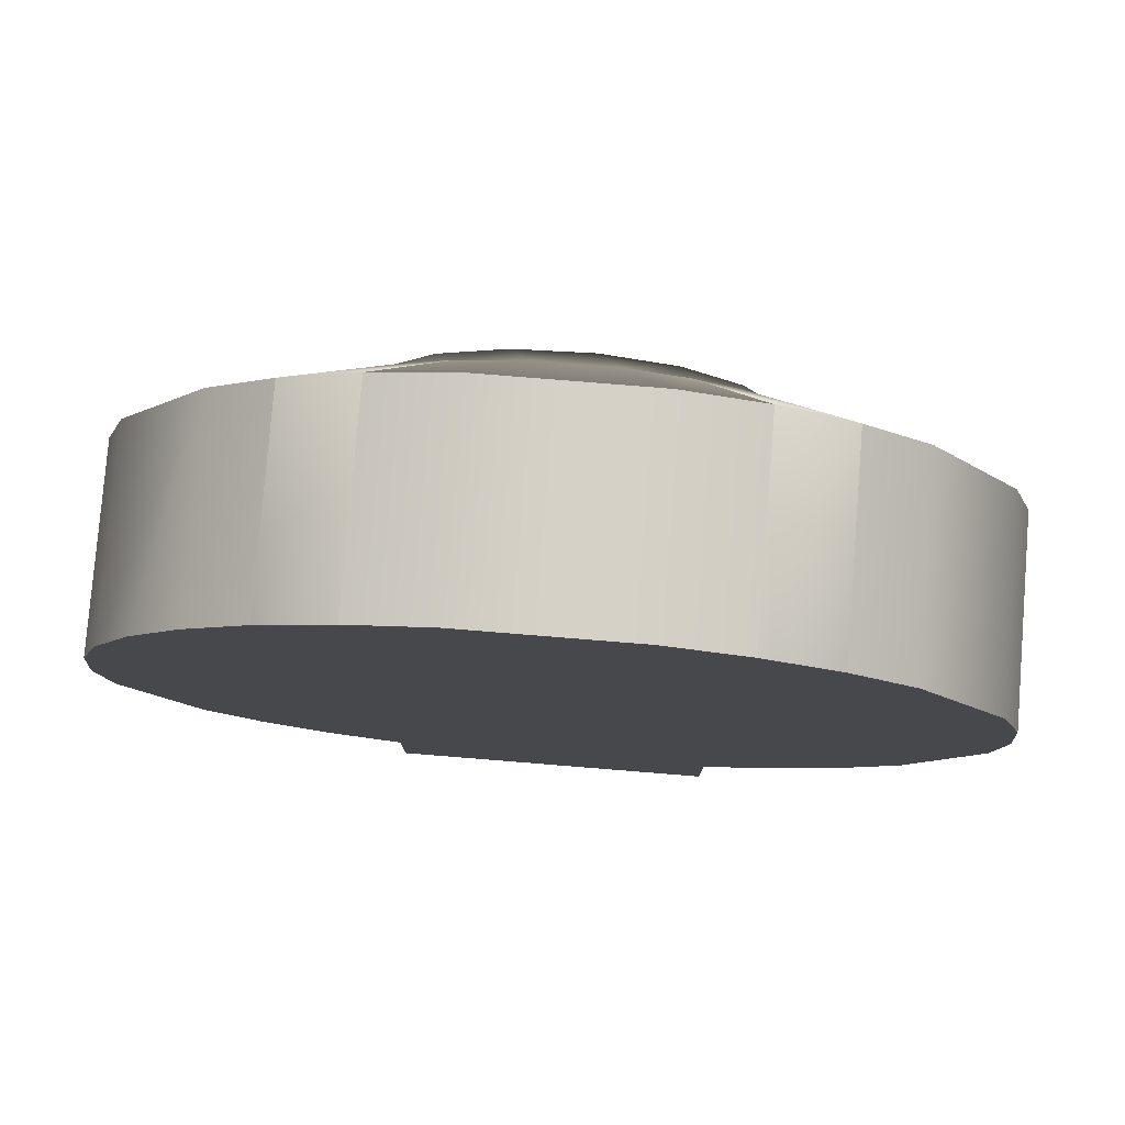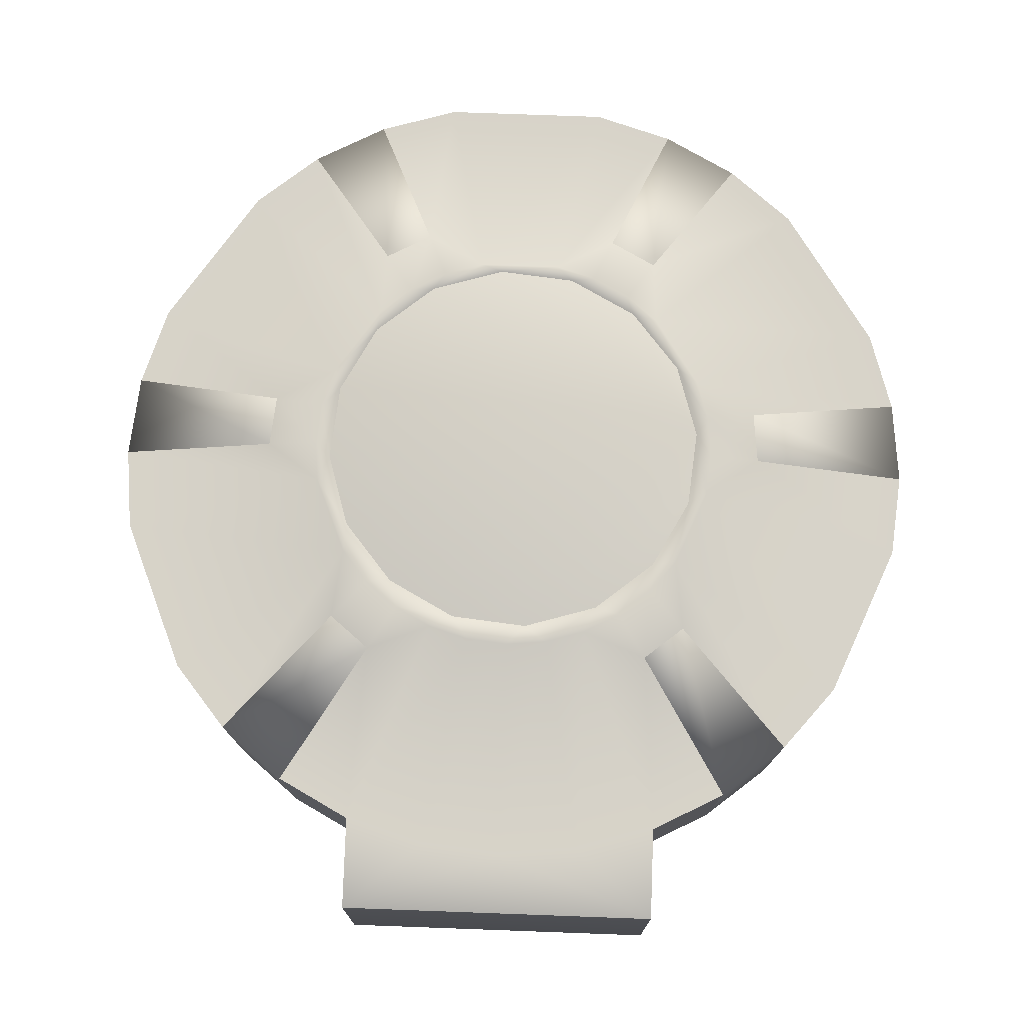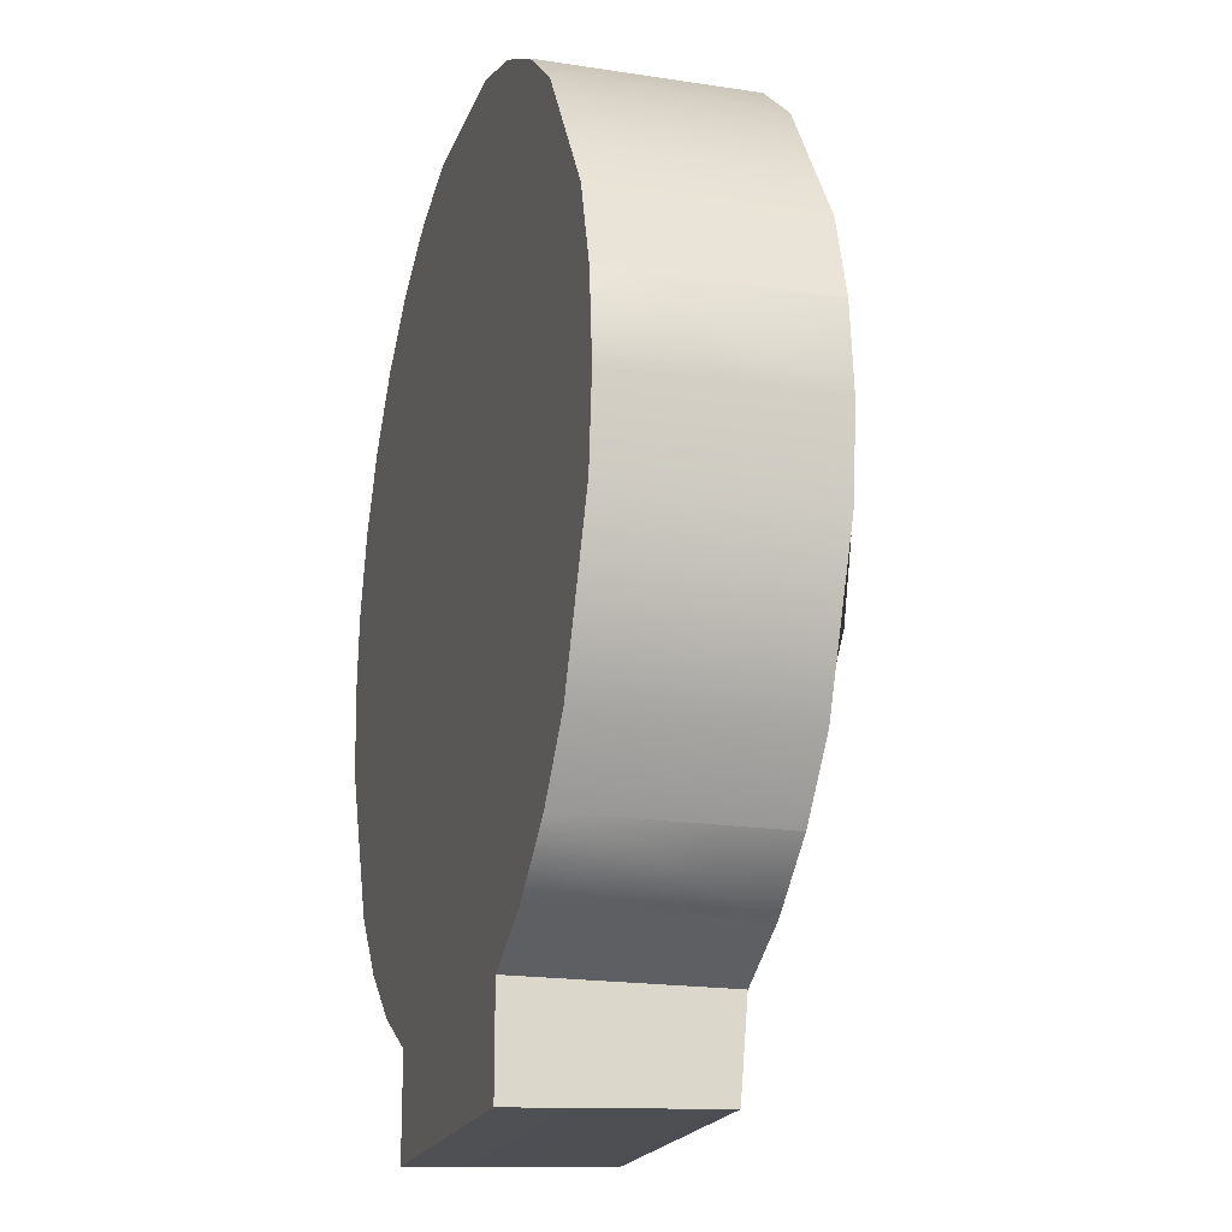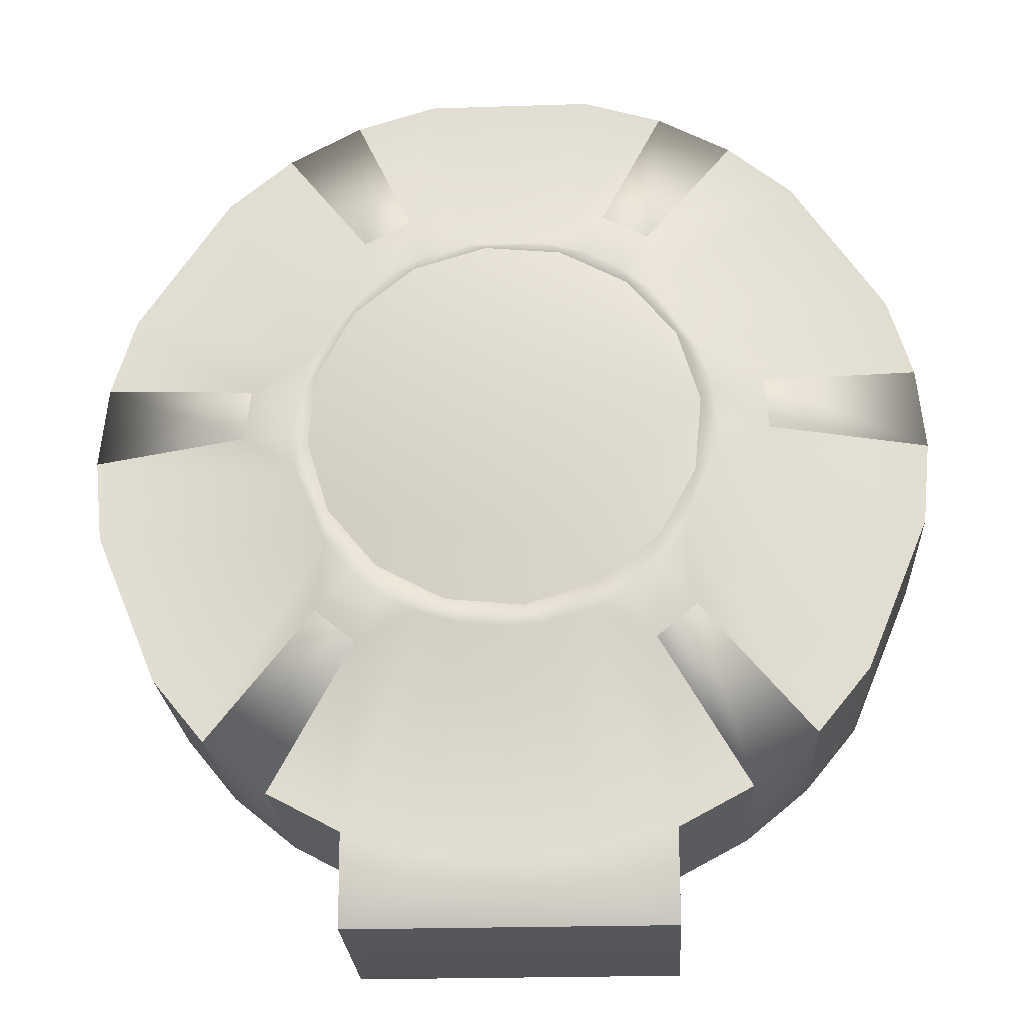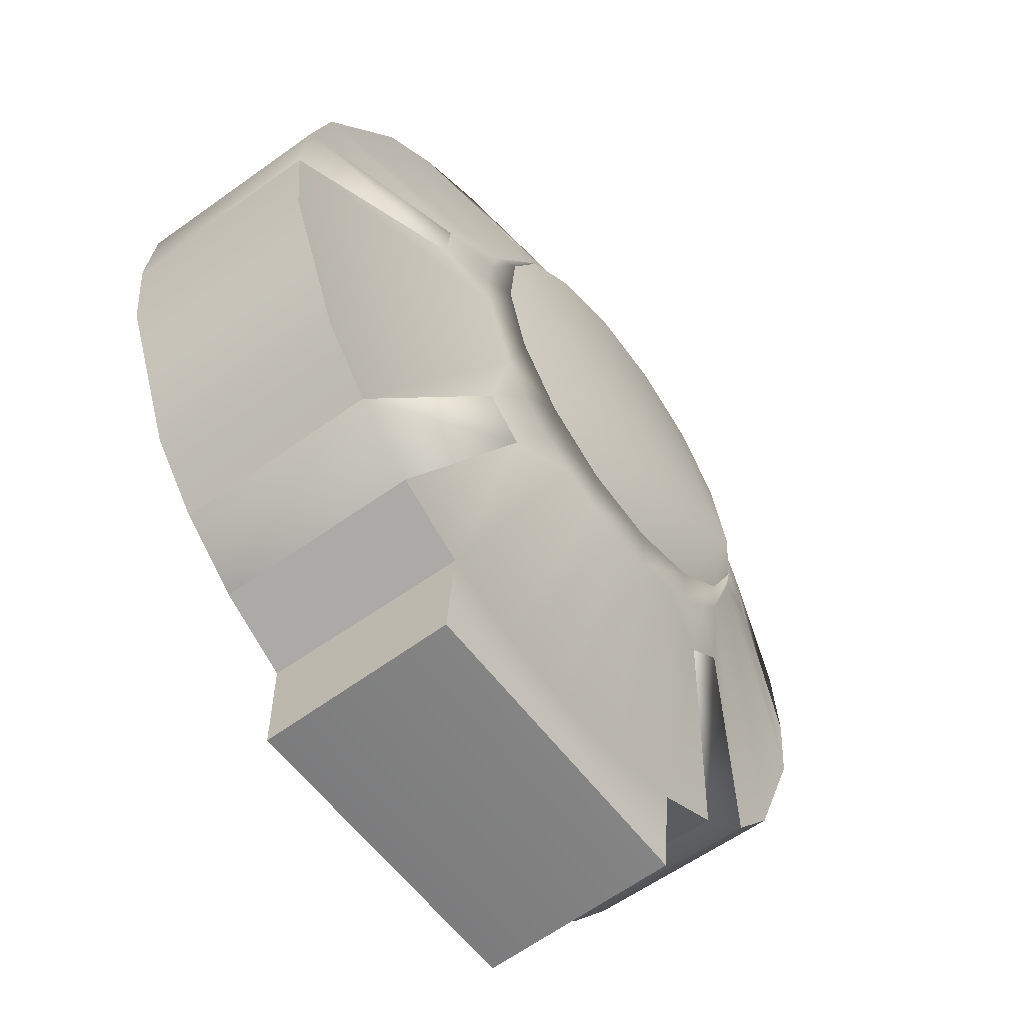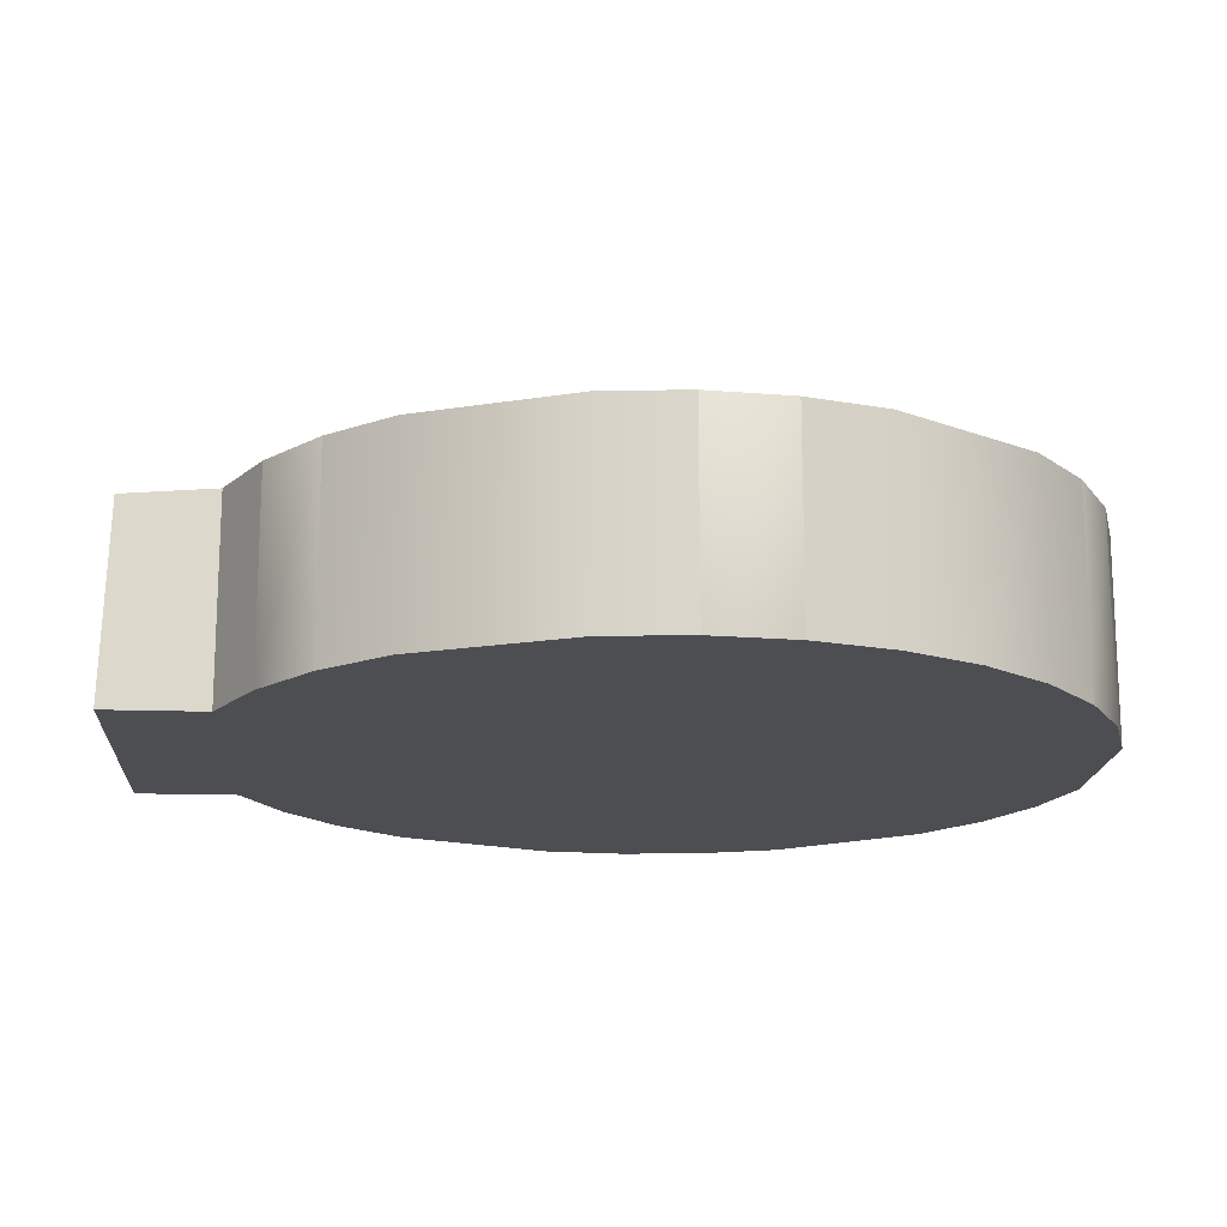
<metadata>
{"format":"obj","ext":"obj","renderer":"f3d","projection":"perspective","resolution":1024,"background":"white","views":[{"elev":79.4,"azim":4.6,"up":"+Z"},{"elev":76.3,"azim":-177.9,"up":"+Y"},{"elev":-18.9,"azim":73.6,"up":"+Z"},{"elev":-22.8,"azim":-176.8,"up":"+Z"},{"elev":-58.7,"azim":126.6,"up":"+Z"},{"elev":-16.6,"azim":-93.9,"up":"+Y"}]}
</metadata>
<code>
g mine_reduced
v 17.28 5.116 -48
v 17.28 -15.57 -48.77
v 17.28 -15.57 -38.1
v 17.28 5.892 -38.1
v -17.28 5.116 -48
v -17.28 5.892 -38.1
v -17.28 -15.57 -38.1
v -17.28 -15.57 -48.77
v 17.28 5.892 -38.1
v 8.809 5.892 -40.67
v 17.28 5.116 -48
v 3.02e-06 5.892 -41.54
v -17.28 5.116 -48
v -8.809 5.892 -40.67
v -17.28 5.892 -38.1
v 17.28 5.116 -48
v -17.28 5.116 -48
v -17.28 -15.57 -48.77
v 17.28 -15.57 -48.77
v 17.28 -15.57 -38.1
v 17.28 -15.57 -48.77
v 8.809 -15.57 -40.67
v 3.02e-06 -15.57 -41.54
v -17.28 -15.57 -48.77
v -8.809 -15.57 -40.67
v -17.28 -15.57 -38.1
v 31.94 -15.57 -28.31
v 25.09 5.892 -33.92
v 25.09 -15.57 -33.92
v 31.94 5.892 -28.31
v 15.54 11.78 -19.63
v 19.78 11.78 -16.15
v 25.09 -15.57 -33.92
v 25.09 5.892 -33.92
v 17.28 5.892 -38.1
v 17.28 -15.57 -38.1
v -17.28 -15.57 -38.1
v -17.28 5.892 -38.1
v -25.09 5.892 -33.93
v -25.09 -15.57 -33.93
v -25.09 -15.57 -33.93
v -31.93 5.892 -28.31
v -31.93 -15.57 -28.31
v -25.09 5.892 -33.93
v -19.76 11.78 -16.16
v -15.53 11.78 -19.64
v -31.93 -15.57 -28.31
v -31.93 5.892 -28.31
v -37.54 5.892 -21.47
v -37.54 -15.57 -21.47
v -44.29 -15.57 -5.192
v -44.29 5.892 -5.192
v -45.15 5.892 3.618
v -45.15 -15.57 3.618
v -45.15 -15.57 3.618
v -44.29 5.892 12.43
v -44.29 -15.57 12.43
v -45.15 5.892 3.618
v -27.42 11.78 9.073
v -27.96 11.78 3.618
v -44.29 -15.57 12.43
v -44.29 5.892 12.43
v -41.72 5.892 20.9
v -41.72 -15.57 20.9
v -31.93 5.892 35.55
v -37.54 -15.57 28.7
v -31.93 -15.57 35.55
v -25.09 5.892 41.16
v -25.09 -15.57 41.16
v -25.09 -15.57 41.16
v -17.28 5.892 45.34
v -17.28 -15.57 45.34
v -25.09 5.892 41.16
v -15.53 11.78 26.87
v -10.7 11.78 29.45
v -17.28 -15.57 45.34
v -17.28 5.892 45.34
v -8.809 5.892 47.9
v -8.809 -15.57 47.9
v 8.809 -15.57 47.9
v 8.809 5.892 47.9
v 17.28 5.892 45.34
v 17.28 -15.57 45.34
v 17.28 -15.57 45.34
v 25.09 5.892 41.16
v 25.09 -15.57 41.16
v 17.28 5.892 45.34
v 15.53 11.78 26.87
v 10.7 11.78 29.45
v 25.09 -15.57 41.16
v 25.09 5.892 41.16
v 31.93 5.892 35.55
v 31.93 -15.57 35.55
v 41.72 -15.57 20.9
v 41.72 5.892 20.9
v 44.29 5.892 12.43
v 44.29 -15.57 12.43
v 44.29 -15.57 12.43
v 45.15 5.892 3.618
v 45.15 -15.57 3.618
v 44.29 5.892 12.43
v 27.96 11.78 3.612
v 27.42 11.78 9.067
v 45.15 -15.57 3.618
v 45.15 5.892 3.618
v 44.29 5.892 -5.192
v 44.29 -15.57 -5.192
v 37.54 -15.57 -21.47
v 37.54 5.892 -21.47
v 31.94 -15.57 -28.31
v 31.94 5.892 -28.31
v -44.29 -15.57 12.43
v -41.72 -15.57 20.9
v -45.15 -15.57 3.618
v -44.29 -15.57 -5.192
v -37.54 -15.57 -21.47
v -31.93 -15.57 -28.31
v -25.09 -15.57 -33.93
v -17.28 -15.57 -38.1
v -8.809 -15.57 -40.67
v 3.02e-06 -15.57 -41.54
v 8.809 -15.57 -40.67
v 17.28 -15.57 -38.1
v 25.09 -15.57 -33.92
v 31.94 -15.57 -28.31
v 37.54 -15.57 -21.47
v 44.29 -15.57 -5.192
v 45.15 -15.57 3.618
v 44.29 -15.57 12.43
v 41.72 -15.57 20.9
v 31.93 -15.57 35.55
v 25.09 -15.57 41.16
v 17.28 -15.57 45.34
v 8.809 -15.57 47.9
v -8.809 -15.57 47.9
v -17.28 -15.57 45.34
v -25.09 -15.57 41.16
v -31.93 -15.57 35.55
v -37.54 -15.57 28.7
v -16.08 14.82 -9.576
v -20.7 14.82 5.656
v -19.9 14.82 -2.42
v -9.804 14.82 -14.72
v -2.039 14.82 -17.08
v 6.037 14.82 -16.28
v 13.19 14.82 -12.46
v 18.34 14.82 -6.186
v 20.7 14.82 1.579
v 19.9 14.82 9.655
v 16.08 14.82 16.81
v 9.804 14.82 21.96
v 2.038 14.82 24.31
v -6.037 14.82 23.52
v -13.19 14.82 19.69
v -18.34 14.82 13.42
v 15.54 11.78 -19.63
v 17.28 5.892 -38.1
v 25.09 5.892 -33.92
v 8.618 13.26 -17.19
v 12.51 13.26 -15.11
v 19.78 11.78 -16.15
v 4.393 13.26 -18.47
v 8.809 5.892 -40.67
v 6.037 14.82 -16.28
v 2.579e-06 13.26 -18.9
v 3.02e-06 5.892 -41.54
v -2.039 14.82 -17.08
v 13.19 14.82 -12.46
v -4.393 13.26 -18.47
v -8.809 5.892 -40.67
v -9.804 14.82 -14.72
v -8.618 13.26 -17.19
v -17.28 5.892 -38.1
v 15.92 13.26 -12.31
v 18.72 13.26 -8.893
v 31.94 5.892 -28.31
v 37.54 5.892 -21.47
v 18.34 14.82 -6.186
v 44.29 5.892 -5.192
v 22.09 13.26 -0.7756
v 45.15 5.892 3.618
v 27.96 11.78 3.612
v 20.7 14.82 1.579
v 22.52 13.26 3.618
v 27.42 11.78 9.067
v 22.09 13.26 8.011
v 19.9 14.82 9.655
v 20.8 13.26 12.24
v 16.08 14.82 16.81
v 41.72 5.892 20.9
v 44.29 5.892 12.43
v 31.93 5.892 35.55
v 15.92 13.26 19.54
v 25.09 5.892 41.16
v 15.53 11.78 26.87
v 12.51 13.26 22.34
v 9.804 14.82 21.96
v 10.7 11.78 29.45
v 8.618 13.26 24.42
v 4.393 13.26 25.7
v 2.038 14.82 24.31
v 8.809 5.892 47.9
v 17.28 5.892 45.34
v -8.809 5.892 47.9
v -4.393 13.26 25.7
v -17.28 5.892 45.34
v -10.7 11.78 29.45
v -6.037 14.82 23.52
v -8.618 13.26 24.42
v -15.53 11.78 26.87
v -12.51 13.26 22.34
v -13.19 14.82 19.69
v -15.92 13.26 19.54
v -18.34 14.82 13.42
v -31.93 5.892 35.55
v -25.09 5.892 41.16
v -41.72 5.892 20.9
v -20.8 13.26 12.24
v -44.29 5.892 12.43
v -27.42 11.78 9.073
v -22.09 13.26 8.011
v -20.7 14.82 5.656
v -27.96 11.78 3.618
v -22.52 13.26 3.618
v -22.09 13.26 -0.7756
v -19.9 14.82 -2.42
v -44.29 5.892 -5.192
v -45.15 5.892 3.618
v -37.54 5.892 -21.47
v -18.72 13.26 -8.893
v -31.93 5.892 -28.31
v -19.76 11.78 -16.16
v -16.08 14.82 -9.576
v -15.92 13.26 -12.31
v -15.53 11.78 -19.64
v -12.51 13.26 -15.11
v -25.09 5.892 -33.93
v -8.809 -15.57 -40.67
v -17.28 5.892 -38.1
v -17.28 -15.57 -38.1
v -8.809 5.892 -40.67
v 3.02e-06 -15.57 -41.54
v 3.02e-06 5.892 -41.54
v 8.809 -15.57 -40.67
v 8.809 5.892 -40.67
v 17.28 -15.57 -38.1
v 17.28 5.892 -38.1
g mine_reduced_0
f 3 2 1
f 4 3 1
f 7 6 5
f 8 7 5
f 11 10 9
f 10 11 12
f 11 13 12
f 13 14 12
f 13 15 14
f 18 17 16
f 19 18 16
f 22 21 20
f 23 21 22
f 24 21 23
f 25 24 23
f 26 24 25
f 29 28 27
f 28 30 27
f 28 31 30
f 31 32 30
f 35 34 33
f 36 35 33
f 39 38 37
f 40 39 37
f 43 42 41
f 42 44 41
f 42 45 44
f 45 46 44
f 49 48 47
f 50 49 47
f 50 51 49
f 51 52 49
f 53 52 51
f 54 53 51
f 57 56 55
f 56 58 55
f 56 59 58
f 59 60 58
f 63 62 61
f 64 63 61
f 65 63 64
f 65 64 66
f 66 67 65
f 68 65 67
f 69 68 67
f 72 71 70
f 71 73 70
f 73 71 74
f 71 75 74
f 78 77 76
f 79 78 76
f 79 80 78
f 80 81 78
f 82 81 80
f 83 82 80
f 86 85 84
f 85 87 84
f 85 88 87
f 88 89 87
f 92 91 90
f 93 92 90
f 93 94 92
f 94 95 92
f 96 95 94
f 97 96 94
f 100 99 98
f 99 101 98
f 99 102 101
f 102 103 101
f 106 105 104
f 107 106 104
f 107 108 106
f 108 109 106
f 108 110 109
f 110 111 109
f 114 113 112
f 115 113 114
f 116 113 115
f 117 113 116
f 118 113 117
f 119 113 118
f 120 113 119
f 121 113 120
f 122 113 121
f 123 113 122
f 124 113 123
f 125 113 124
f 126 113 125
f 127 113 126
f 128 113 127
f 129 113 128
f 130 113 129
f 131 113 130
f 132 113 131
f 133 113 132
f 134 113 133
f 135 113 134
f 136 113 135
f 137 113 136
f 138 113 137
f 139 113 138
f 142 141 140
f 140 141 143
f 143 141 144
f 144 141 145
f 145 141 146
f 146 141 147
f 147 141 148
f 148 141 149
f 149 141 150
f 150 141 151
f 151 141 152
f 152 141 153
f 153 141 154
f 154 141 155
f 158 157 156
f 157 159 156
f 159 160 156
f 156 160 161
f 162 159 157
f 163 162 157
f 160 159 164
f 159 162 164
f 165 162 163
f 166 165 163
f 164 162 167
f 162 165 167
f 168 160 164
f 169 165 166
f 165 169 167
f 170 169 166
f 167 169 171
f 172 169 170
f 169 172 171
f 173 172 170
f 174 160 168
f 175 174 168
f 160 174 161
f 161 174 175
f 161 175 176
f 175 177 176
f 178 175 168
f 177 175 179
f 180 175 178
f 175 180 179
f 179 180 181
f 180 182 181
f 183 180 178
f 180 184 182
f 183 184 180
f 182 184 185
f 186 184 183
f 184 186 185
f 187 186 183
f 188 186 187
f 185 186 188
f 188 187 189
f 185 188 190
f 191 185 190
f 190 188 192
f 188 193 192
f 193 188 189
f 192 193 194
f 193 195 194
f 196 193 189
f 193 196 195
f 197 196 189
f 195 196 198
f 199 196 197
f 196 199 198
f 200 199 197
f 198 199 200
f 201 200 197
f 198 200 202
f 203 198 202
f 202 200 204
f 205 200 201
f 200 205 204
f 204 205 206
f 205 207 206
f 208 205 201
f 205 209 207
f 209 205 208
f 207 209 210
f 211 209 208
f 209 211 210
f 212 211 208
f 213 211 212
f 210 211 213
f 213 212 214
f 210 213 215
f 216 210 215
f 215 213 217
f 213 218 217
f 218 213 214
f 217 218 219
f 218 220 219
f 221 218 214
f 218 221 220
f 222 221 214
f 220 221 223
f 224 221 222
f 221 224 223
f 225 224 222
f 223 224 225
f 226 225 222
f 223 225 227
f 228 223 227
f 227 225 229
f 230 225 226
f 225 230 229
f 229 230 231
f 230 232 231
f 233 230 226
f 230 234 232
f 234 230 233
f 232 234 235
f 236 234 233
f 234 236 235
f 171 236 233
f 172 236 171
f 235 236 172
f 235 172 173
f 237 235 173
f 240 239 238
f 239 241 238
f 238 241 242
f 241 243 242
f 242 243 244
f 243 245 244
f 244 245 246
f 245 247 246

</code>
